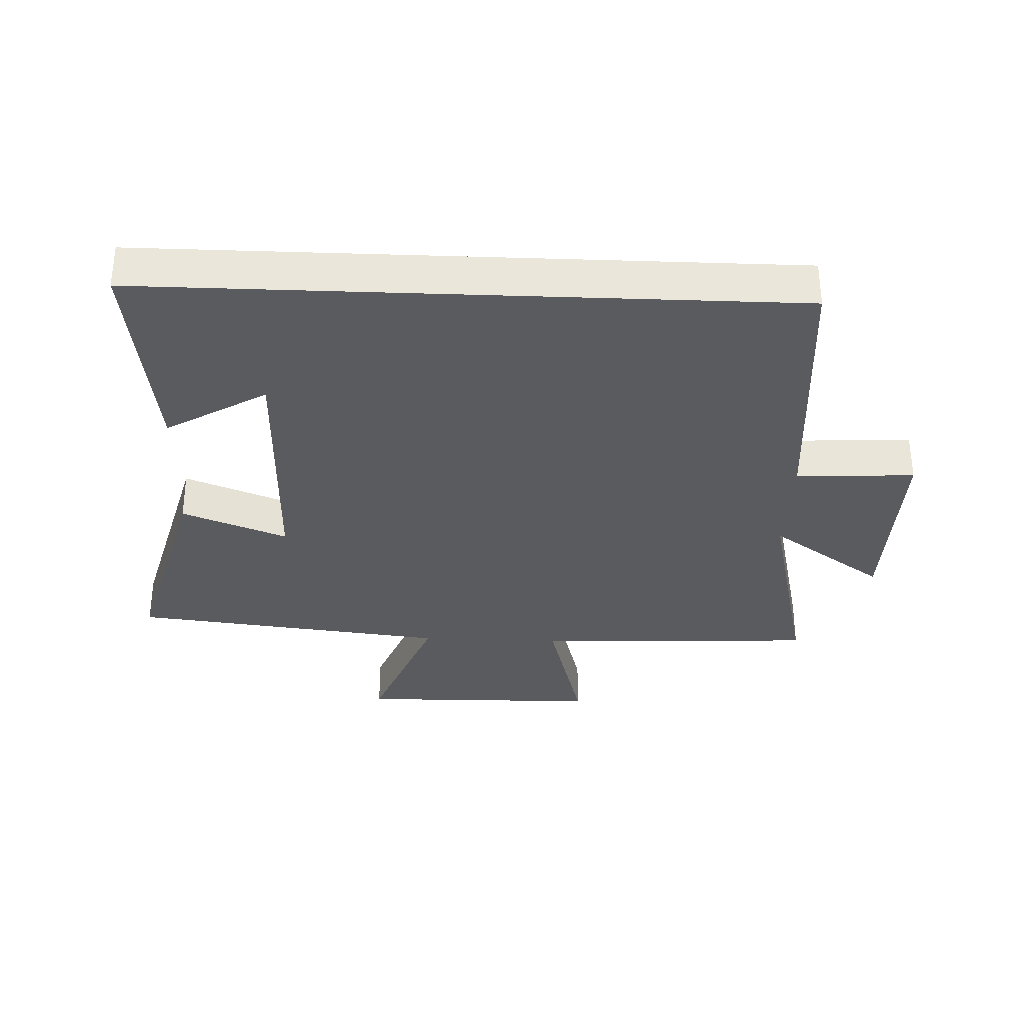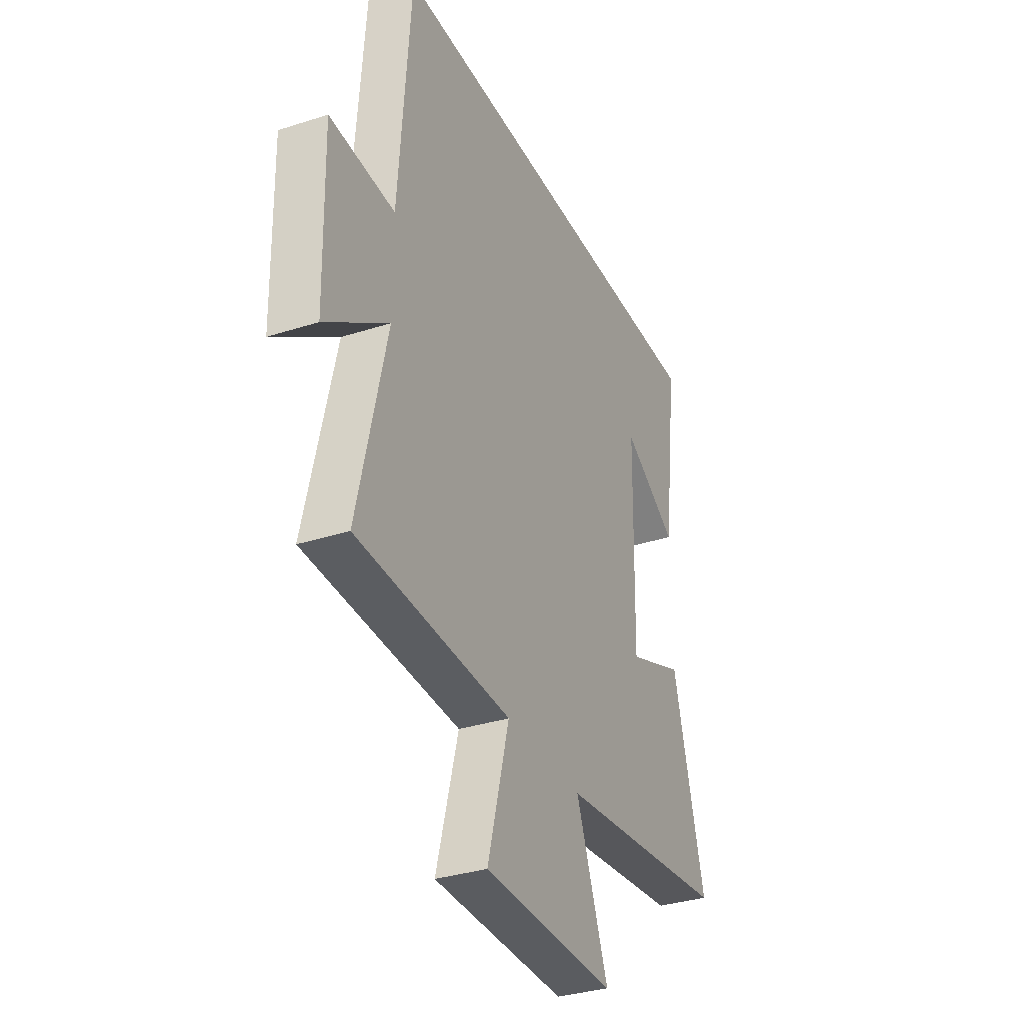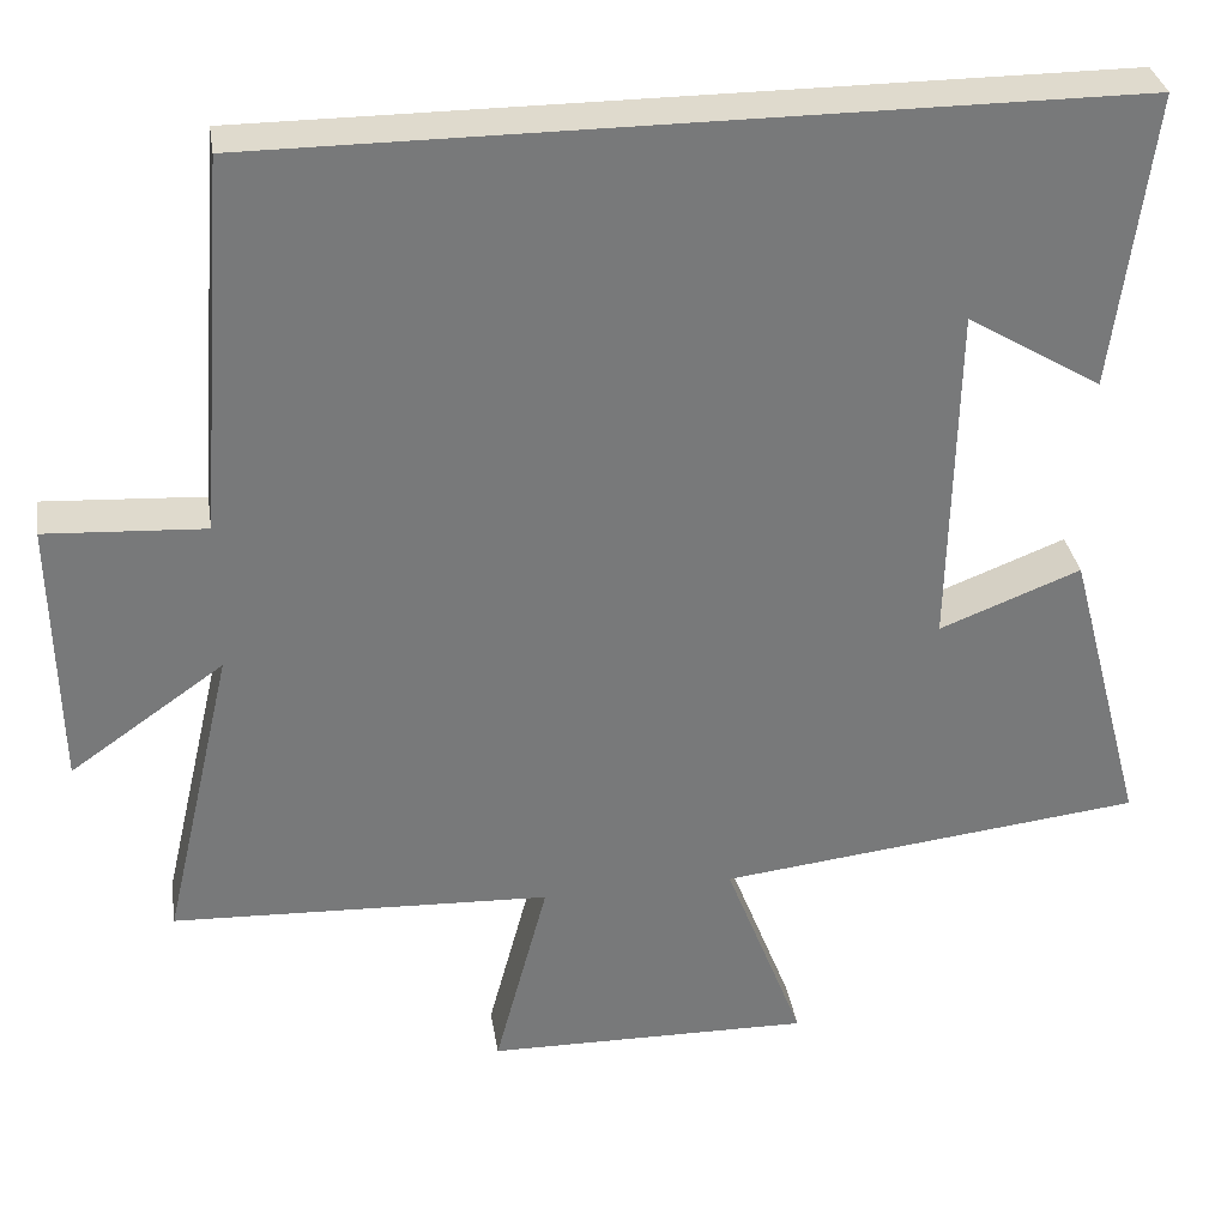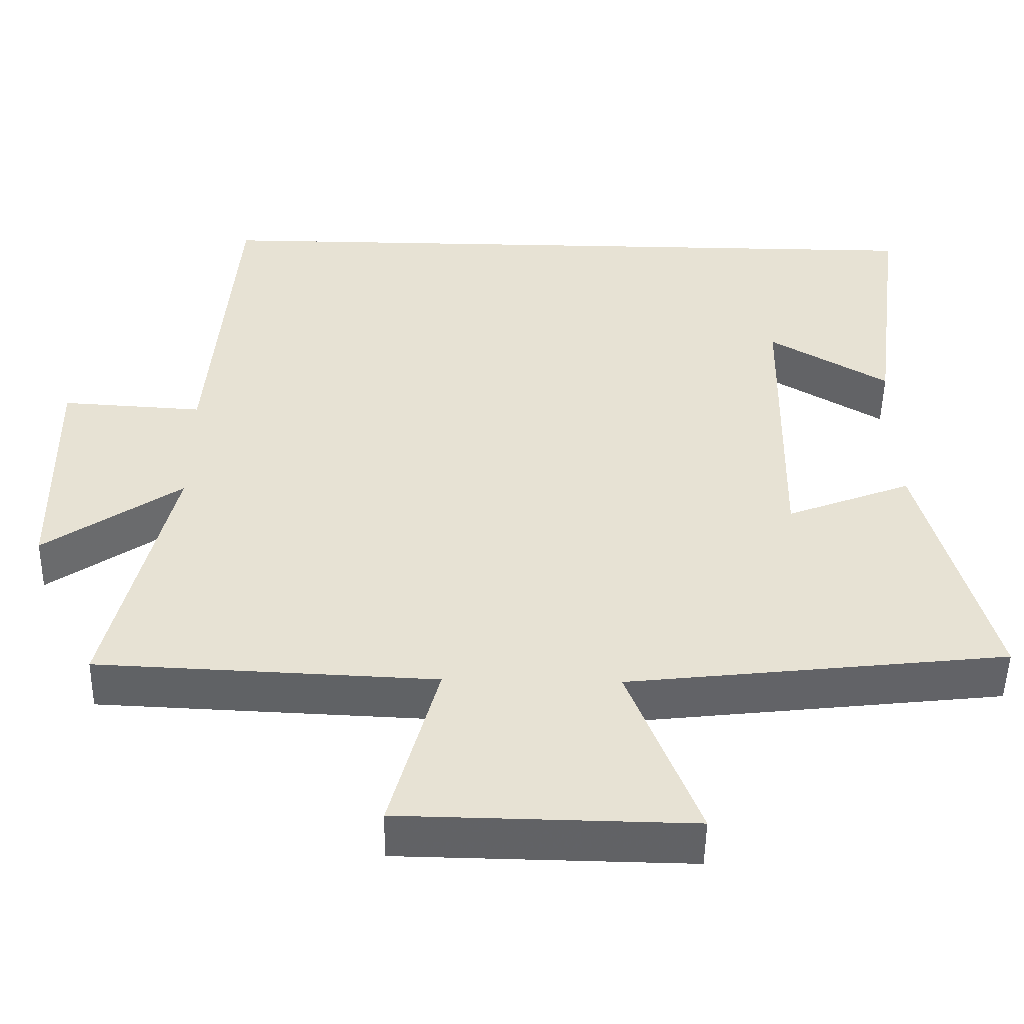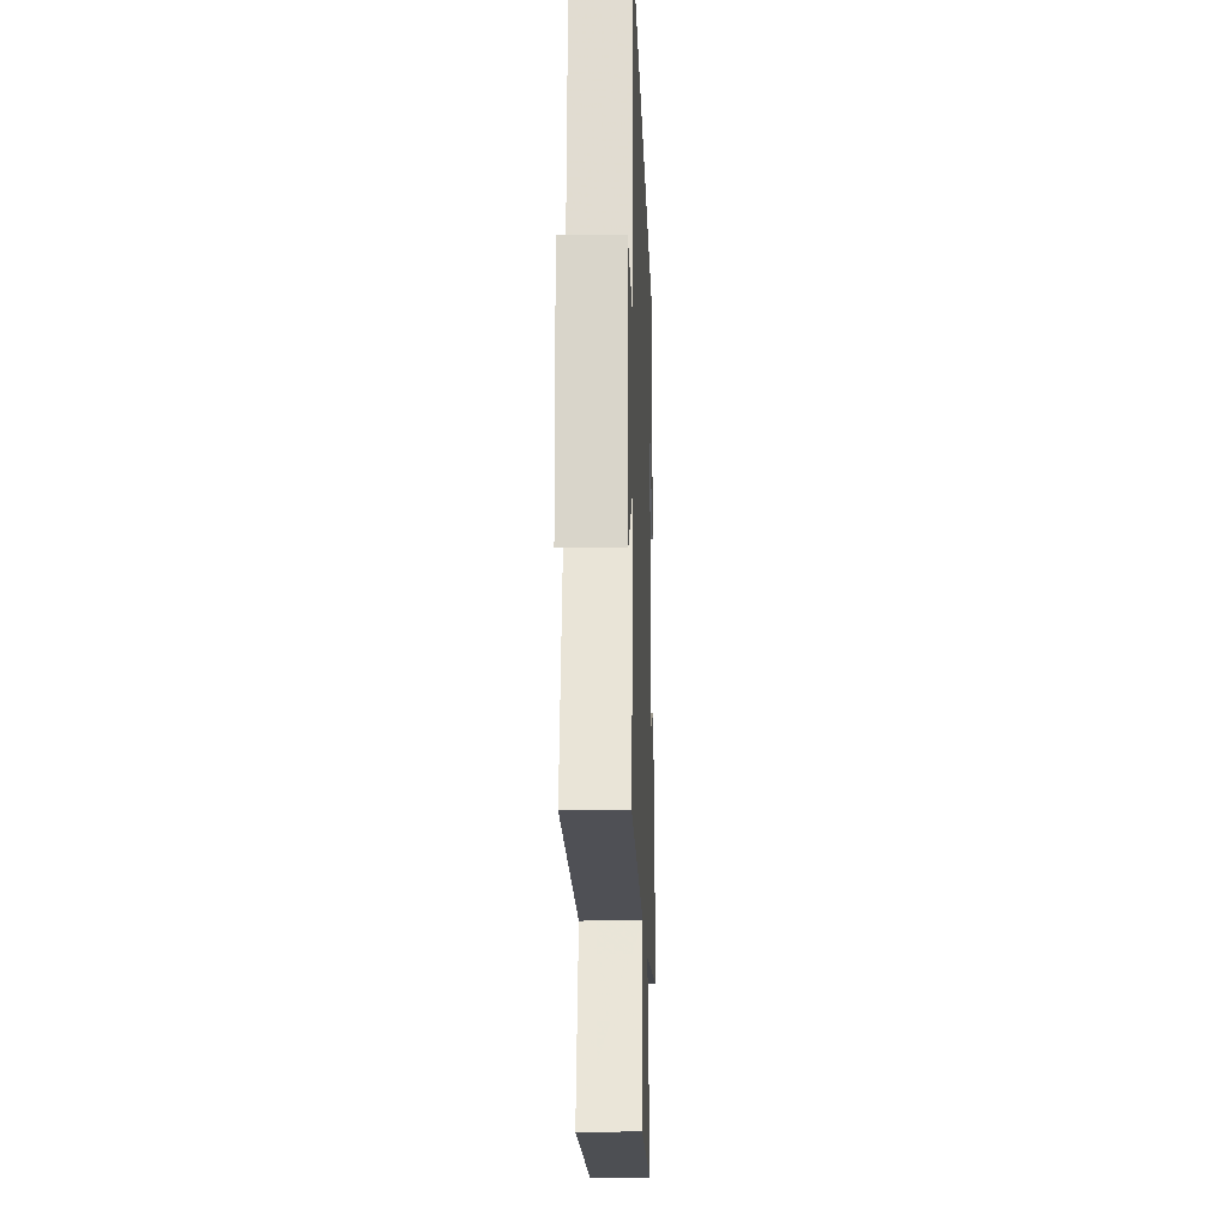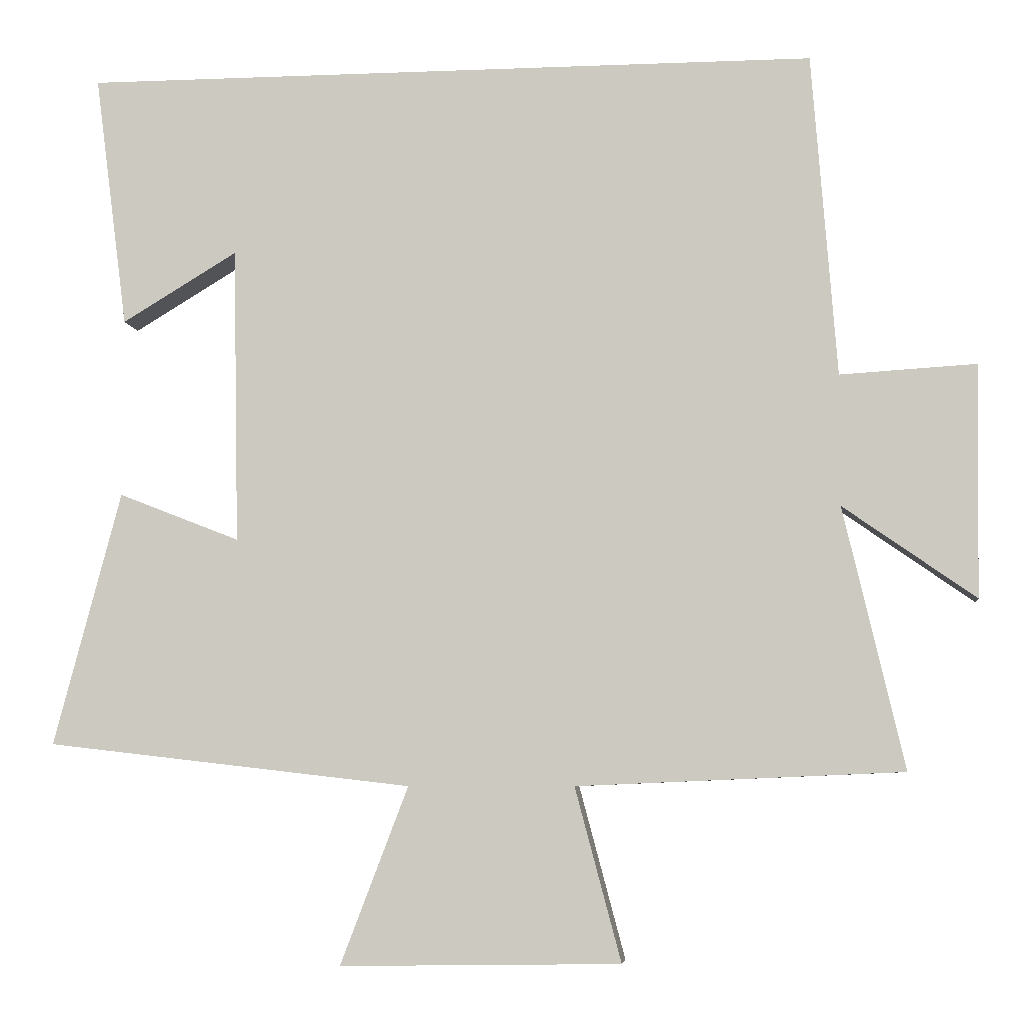
<metadata>
{"format":"obj","ext":"obj","renderer":"f3d","projection":"perspective","resolution":1024,"background":"white","views":[{"elev":-32.8,"azim":-2.3,"up":"+Y"},{"elev":-33.5,"azim":113.8,"up":"+Z"},{"elev":32.8,"azim":171.0,"up":"+Z"},{"elev":-50.7,"azim":178.9,"up":"+Z"},{"elev":-17.0,"azim":91.9,"up":"+Z"},{"elev":-6.2,"azim":6.9,"up":"+Z"}]}
</metadata>
<code>
v -0.592 0.07 -0.442
v -0.5 0.07 -0.094
v -0.334 0.07 -0.159
v -0.342 0.07 0.247
v -0.5 0.07 0.152
v -0.545 0.07 0.5
v 0.466 0.07 0.5
v 0.5 0.07 0.057
v 0.687 0.07 0.068
v 0.681 0.07 -0.25
v 0.5 0.07 -0.123
v 0.583 0.07 -0.481
v 0.137 0.07 -0.5
v 0.2 0.07 -0.737
v -0.184 0.07 -0.743
v -0.091 0.07 -0.5
v -0.592 0 -0.442
v -0.5 0 -0.094
v -0.334 0 -0.159
v -0.342 0 0.247
v -0.5 0 0.152
v -0.545 0 0.5
v 0.466 0 0.5
v 0.5 0 0.057
v 0.687 0 0.068
v 0.681 0 -0.25
v 0.5 0 -0.123
v 0.583 0 -0.481
v 0.137 0 -0.5
v 0.2 0 -0.737
v -0.184 0 -0.743
v -0.091 0 -0.5
f 13 14 15 16
f 11 12 13 16
f 11 16 1
f 8 9 10 11
f 4 5 6
f 4 6 7 8
f 1 2 3
f 8 11 1 3
f 3 4 8
f 32 31 30 29
f 32 29 28 27
f 17 32 27
f 27 26 25 24
f 22 21 20
f 24 23 22 20
f 19 18 17
f 19 17 27 24
f 24 20 19
f 1 17 18 2
f 2 18 19 3
f 3 19 20 4
f 4 20 21 5
f 5 21 22 6
f 6 22 23 7
f 7 23 24 8
f 8 24 25 9
f 9 25 26 10
f 10 26 27 11
f 11 27 28 12
f 12 28 29 13
f 13 29 30 14
f 14 30 31 15
f 15 31 32 16
f 16 32 17 1

</code>
